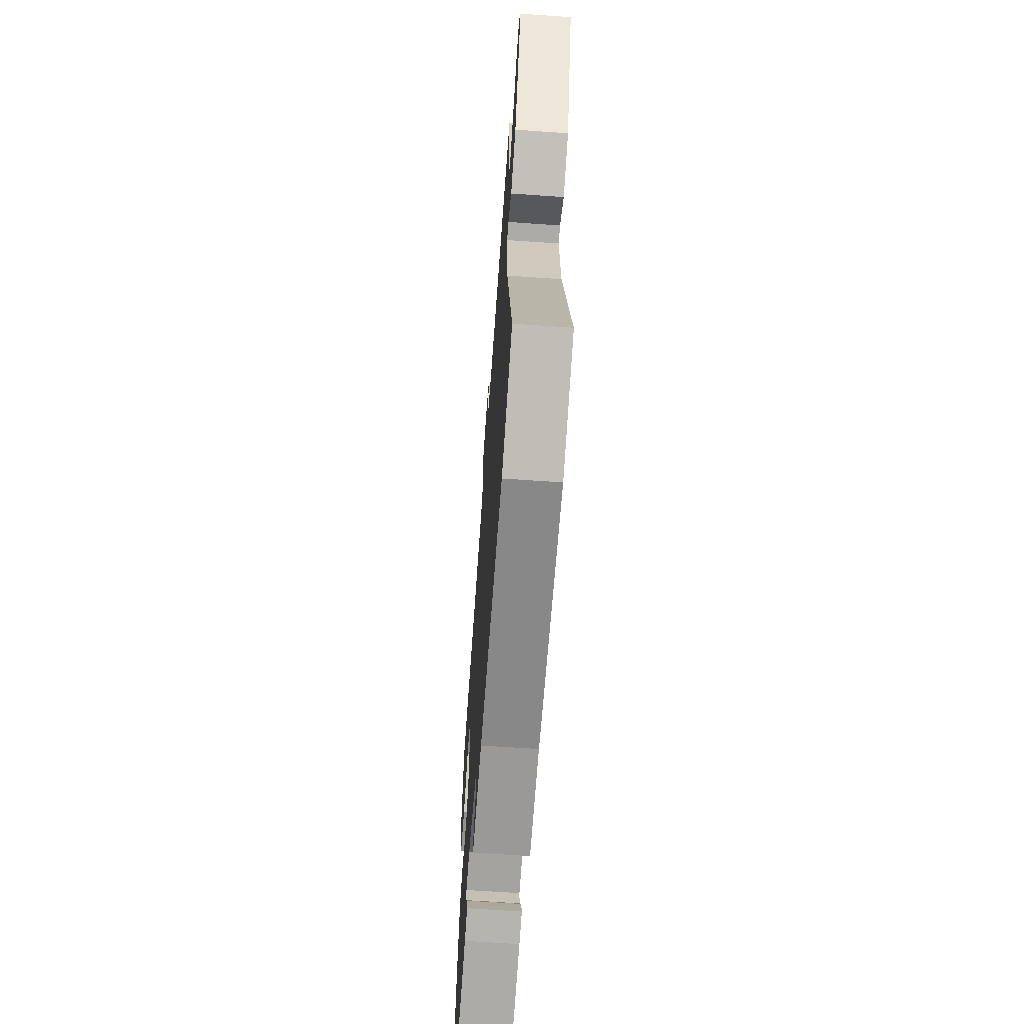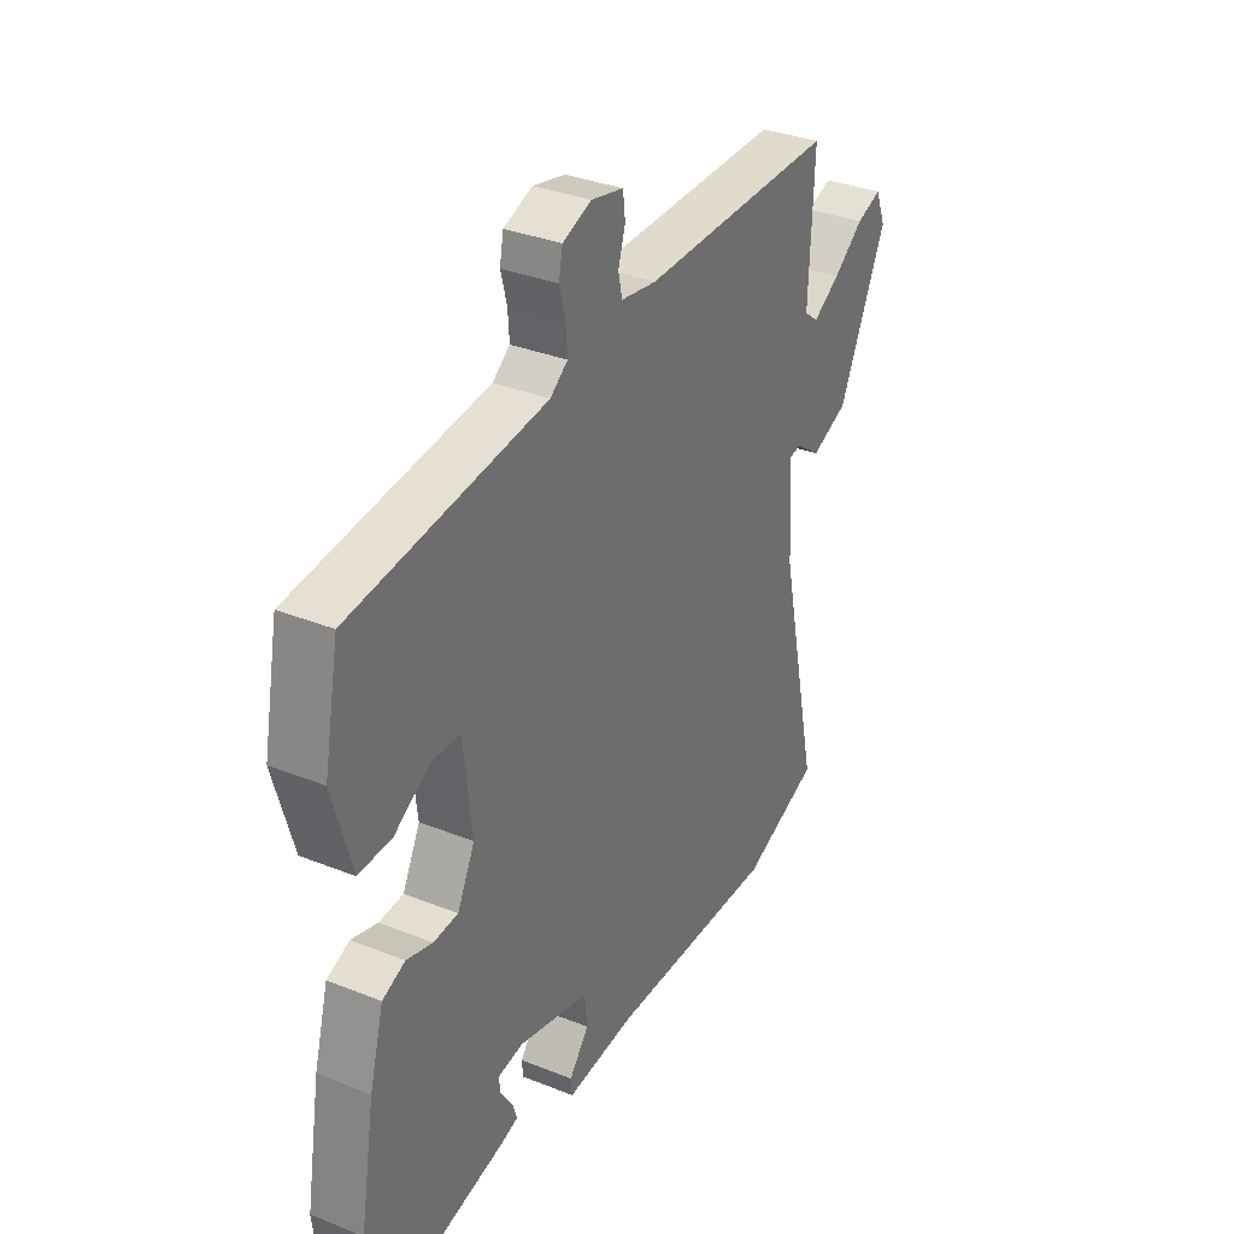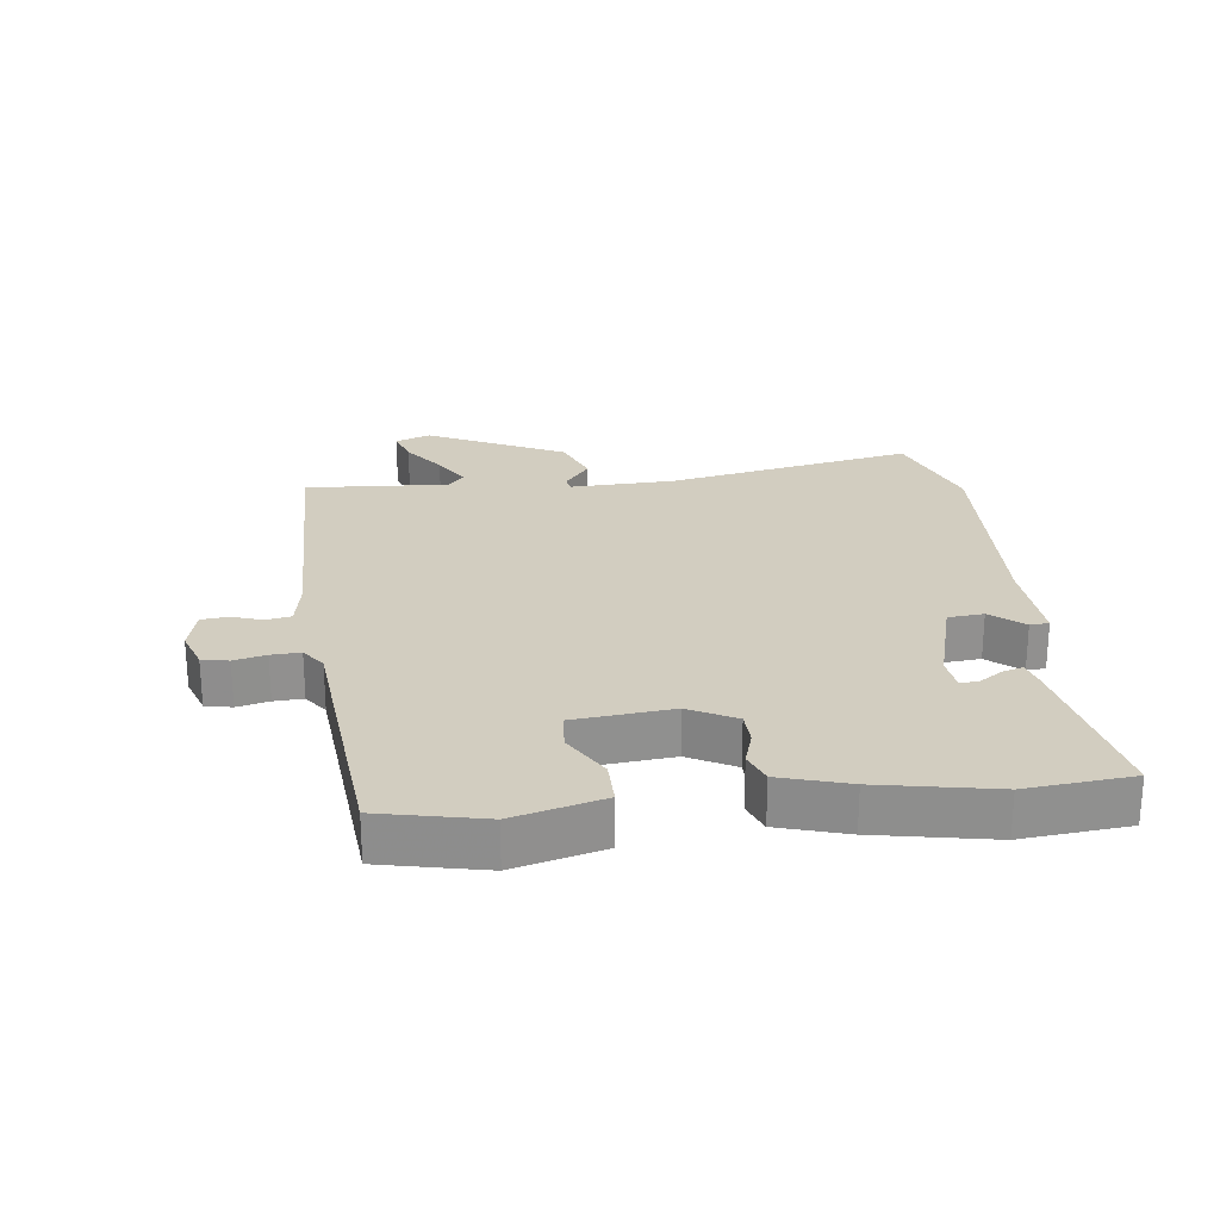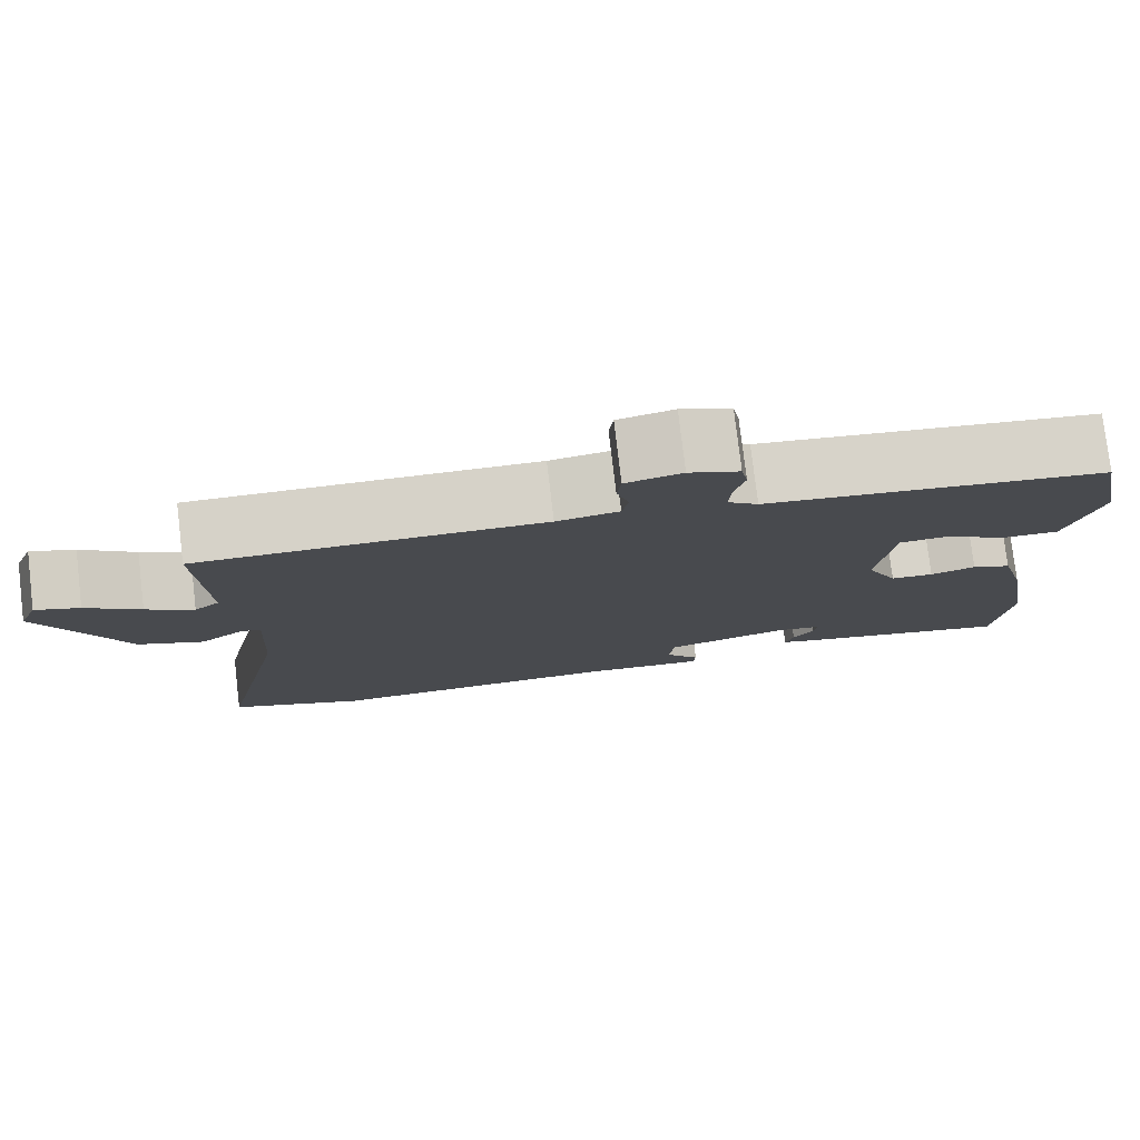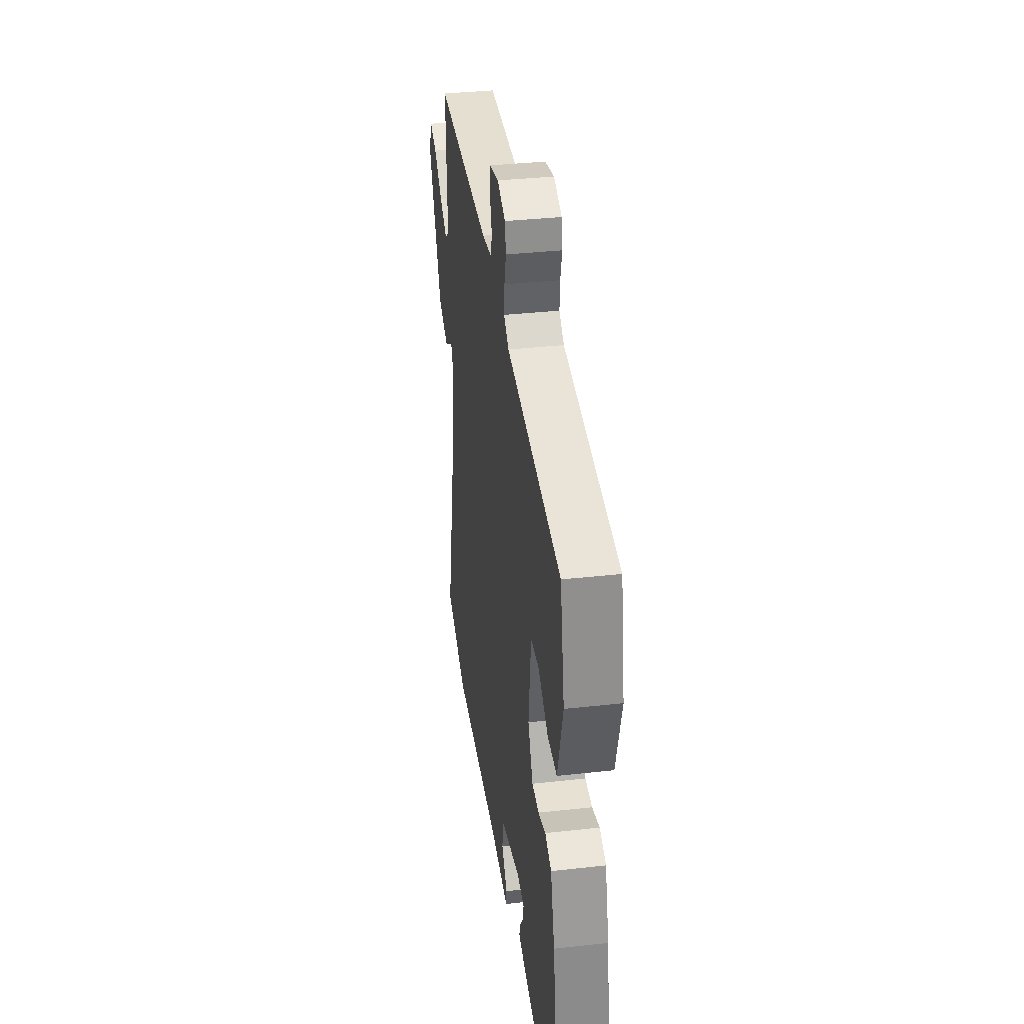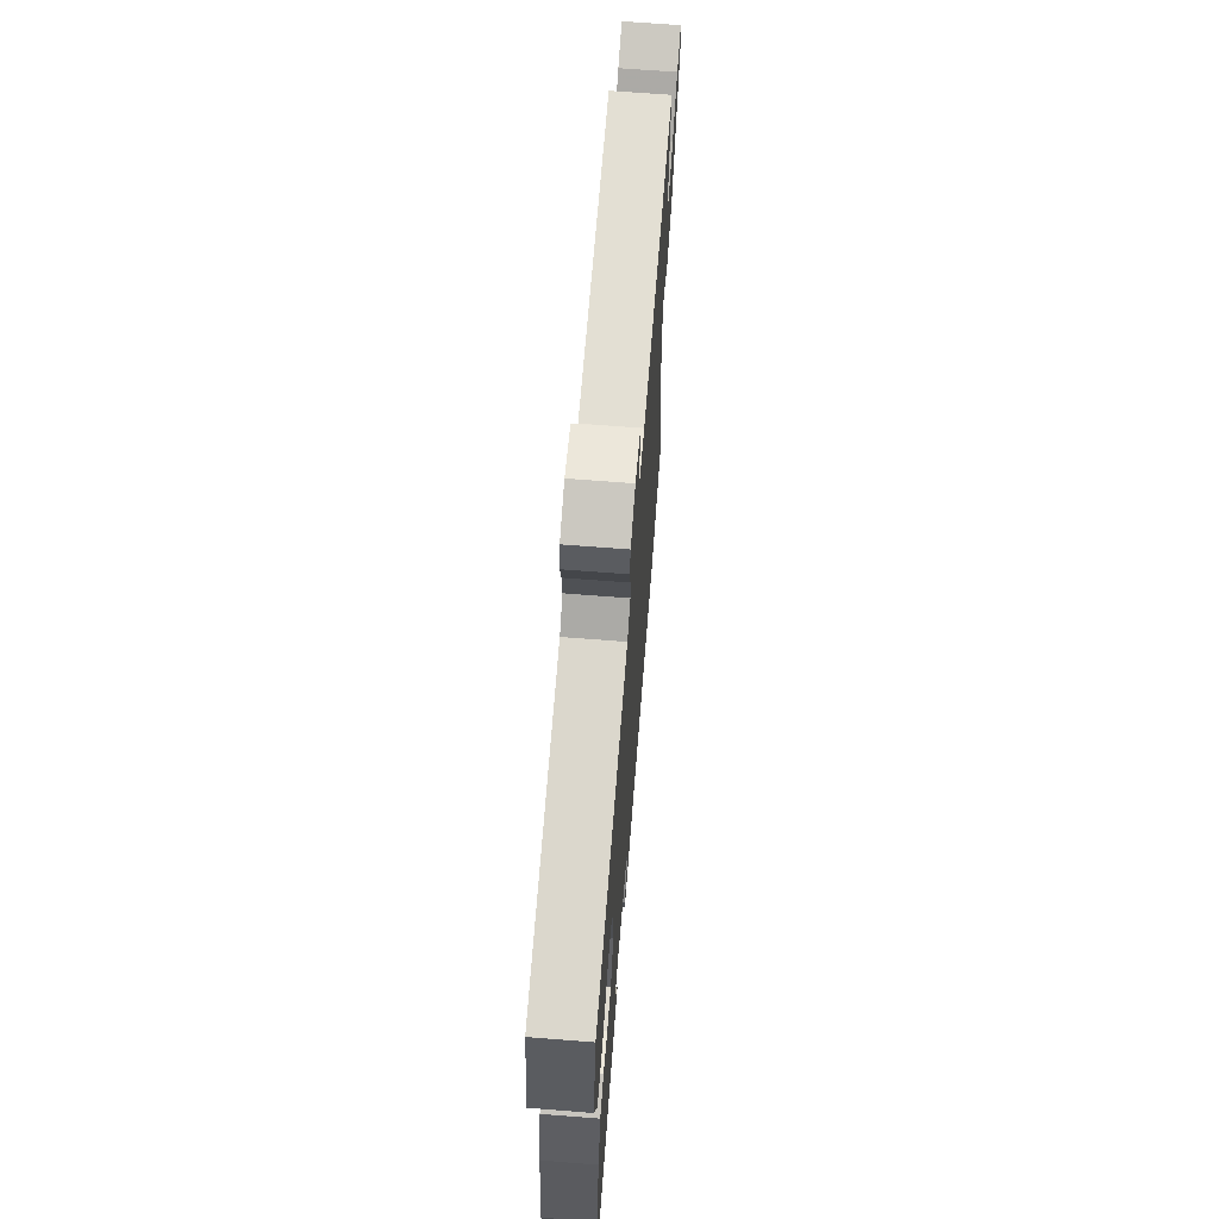
<metadata>
{"format":"obj","ext":"obj","renderer":"f3d","projection":"perspective","resolution":1024,"background":"white","views":[{"elev":-64.3,"azim":-94.1,"up":"+Z"},{"elev":33.6,"azim":118.6,"up":"+Z"},{"elev":24.6,"azim":84.3,"up":"+Y"},{"elev":78.1,"azim":-6.8,"up":"+Z"},{"elev":36.2,"azim":81.7,"up":"+Z"},{"elev":66.7,"azim":94.5,"up":"+Z"}]}
</metadata>
<code>
v -0.45 0.07 -0.519
v -0.614 0.07 -0.456
v -0.529 0.07 -0.067
v -0.52 0.07 0.097
v -0.544 0.07 0.102
v -0.597 0.07 0.063
v -0.675 0.07 0.095
v -0.776 0.07 0.313
v -0.754 0.07 0.368
v -0.701 0.07 0.349
v -0.636 0.07 0.3
v -0.579 0.07 0.265
v -0.549 0.07 0.289
v -0.559 0.07 0.515
v -0.146 0.07 0.512
v -0.071 0.07 0.524
v -0.063 0.07 0.563
v -0.078 0.07 0.612
v -0.073 0.07 0.654
v -0.005 0.07 0.669
v 0.056 0.07 0.646
v 0.064 0.07 0.604
v 0.051 0.07 0.554
v 0.048 0.07 0.508
v 0.085 0.07 0.48
v 0.496 0.07 0.433
v 0.528 0.07 0.269
v 0.488 0.07 0.129
v 0.418 0.07 0.131
v 0.342 0.07 0.178
v 0.282 0.07 0.174
v 0.264 0.07 0.02
v 0.301 0.07 -0.054
v 0.353 0.07 -0.057
v 0.408 0.07 -0.041
v 0.456 0.07 -0.061
v 0.486 0.07 -0.169
v 0.517 0.07 -0.352
v 0.498 0.07 -0.518
v 0.231 0.07 -0.461
v 0.189 0.07 -0.449
v 0.199 0.07 -0.418
v 0.224 0.07 -0.381
v 0.228 0.07 -0.352
v 0.174 0.07 -0.344
v 0.023 0.07 -0.383
v 0.017 0.07 -0.439
v 0.059 0.07 -0.491
v 0.056 0.07 -0.521
v -0.09 0.07 -0.509
v -0.45 0 -0.519
v -0.614 0 -0.456
v -0.529 0 -0.067
v -0.52 0 0.097
v -0.544 0 0.102
v -0.597 0 0.063
v -0.675 0 0.095
v -0.776 0 0.313
v -0.754 0 0.368
v -0.701 0 0.349
v -0.636 0 0.3
v -0.579 0 0.265
v -0.549 0 0.289
v -0.559 0 0.515
v -0.146 0 0.512
v -0.071 0 0.524
v -0.063 0 0.563
v -0.078 0 0.612
v -0.073 0 0.654
v -0.005 0 0.669
v 0.056 0 0.646
v 0.064 0 0.604
v 0.051 0 0.554
v 0.048 0 0.508
v 0.085 0 0.48
v 0.496 0 0.433
v 0.528 0 0.269
v 0.488 0 0.129
v 0.418 0 0.131
v 0.342 0 0.178
v 0.282 0 0.174
v 0.264 0 0.02
v 0.301 0 -0.054
v 0.353 0 -0.057
v 0.408 0 -0.041
v 0.456 0 -0.061
v 0.486 0 -0.169
v 0.517 0 -0.352
v 0.498 0 -0.518
v 0.231 0 -0.461
v 0.189 0 -0.449
v 0.199 0 -0.418
v 0.224 0 -0.381
v 0.228 0 -0.352
v 0.174 0 -0.344
v 0.023 0 -0.383
v 0.017 0 -0.439
v 0.059 0 -0.491
v 0.056 0 -0.521
v -0.09 0 -0.509
f 47 48 49 50
f 46 47 50 1
f 40 41 42 43
f 40 43 44
f 39 40 44
f 38 39 44
f 37 38 44 45
f 34 35 36 37
f 33 34 37 45
f 27 28 29 30
f 25 26 27 30
f 24 25 30 31
f 20 21 22 23
f 20 23 24
f 17 18 19 20
f 16 17 20 24
f 15 16 24 31
f 13 14 15 31
f 8 9 10 11
f 8 11 12
f 5 6 7 8
f 4 5 8 12
f 46 1 2 3
f 46 3 4
f 32 33 45 46
f 13 31 32 46
f 4 12 13 46
f 100 99 98 97
f 51 100 97 96
f 93 92 91 90
f 94 93 90
f 94 90 89
f 94 89 88
f 95 94 88 87
f 87 86 85 84
f 95 87 84 83
f 80 79 78 77
f 80 77 76 75
f 81 80 75 74
f 73 72 71 70
f 74 73 70
f 70 69 68 67
f 74 70 67 66
f 81 74 66 65
f 81 65 64 63
f 61 60 59 58
f 62 61 58
f 58 57 56 55
f 62 58 55 54
f 53 52 51 96
f 54 53 96
f 96 95 83 82
f 96 82 81 63
f 96 63 62 54
f 1 51 52 2
f 2 52 53 3
f 3 53 54 4
f 4 54 55 5
f 5 55 56 6
f 6 56 57 7
f 7 57 58 8
f 8 58 59 9
f 9 59 60 10
f 10 60 61 11
f 11 61 62 12
f 12 62 63 13
f 13 63 64 14
f 14 64 65 15
f 15 65 66 16
f 16 66 67 17
f 17 67 68 18
f 18 68 69 19
f 19 69 70 20
f 20 70 71 21
f 21 71 72 22
f 22 72 73 23
f 23 73 74 24
f 24 74 75 25
f 25 75 76 26
f 26 76 77 27
f 27 77 78 28
f 28 78 79 29
f 29 79 80 30
f 30 80 81 31
f 31 81 82 32
f 32 82 83 33
f 33 83 84 34
f 34 84 85 35
f 35 85 86 36
f 36 86 87 37
f 37 87 88 38
f 38 88 89 39
f 39 89 90 40
f 40 90 91 41
f 41 91 92 42
f 42 92 93 43
f 43 93 94 44
f 44 94 95 45
f 45 95 96 46
f 46 96 97 47
f 47 97 98 48
f 48 98 99 49
f 49 99 100 50
f 50 100 51 1

</code>
